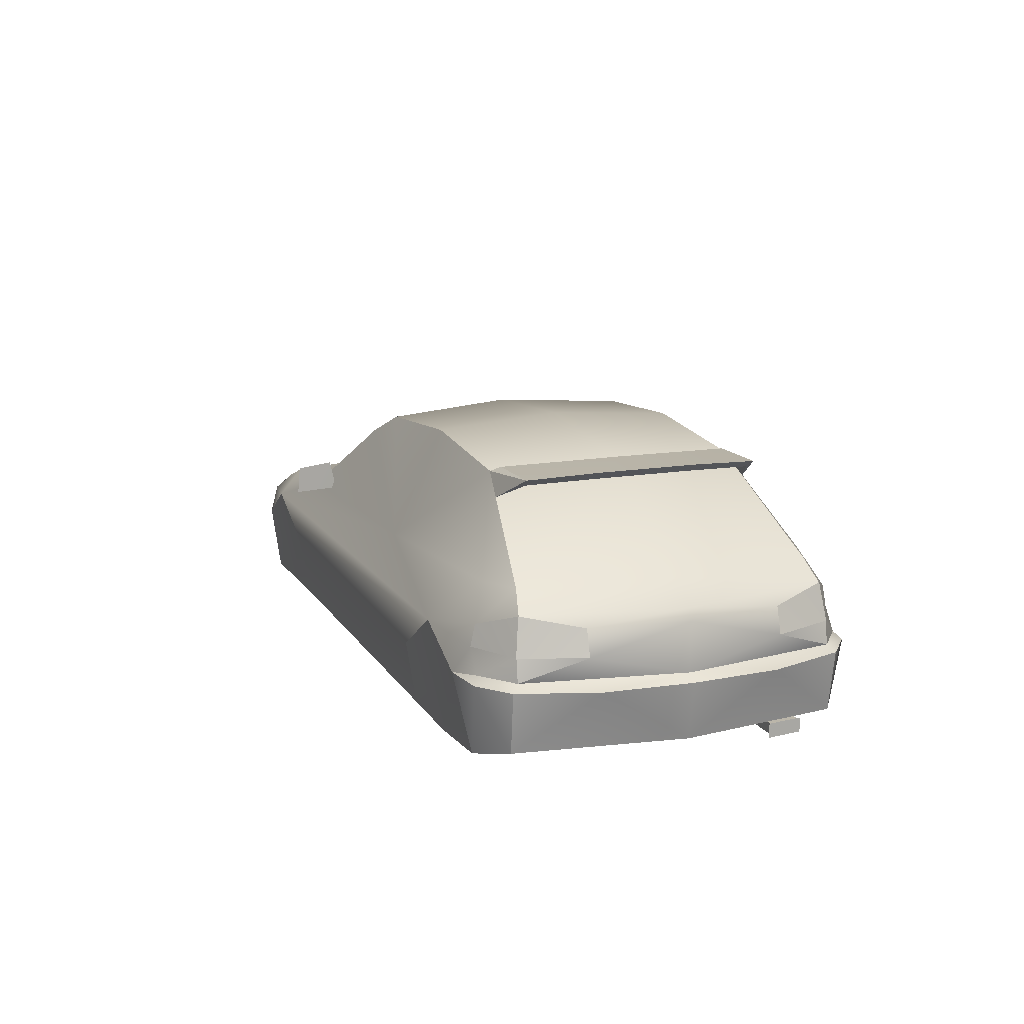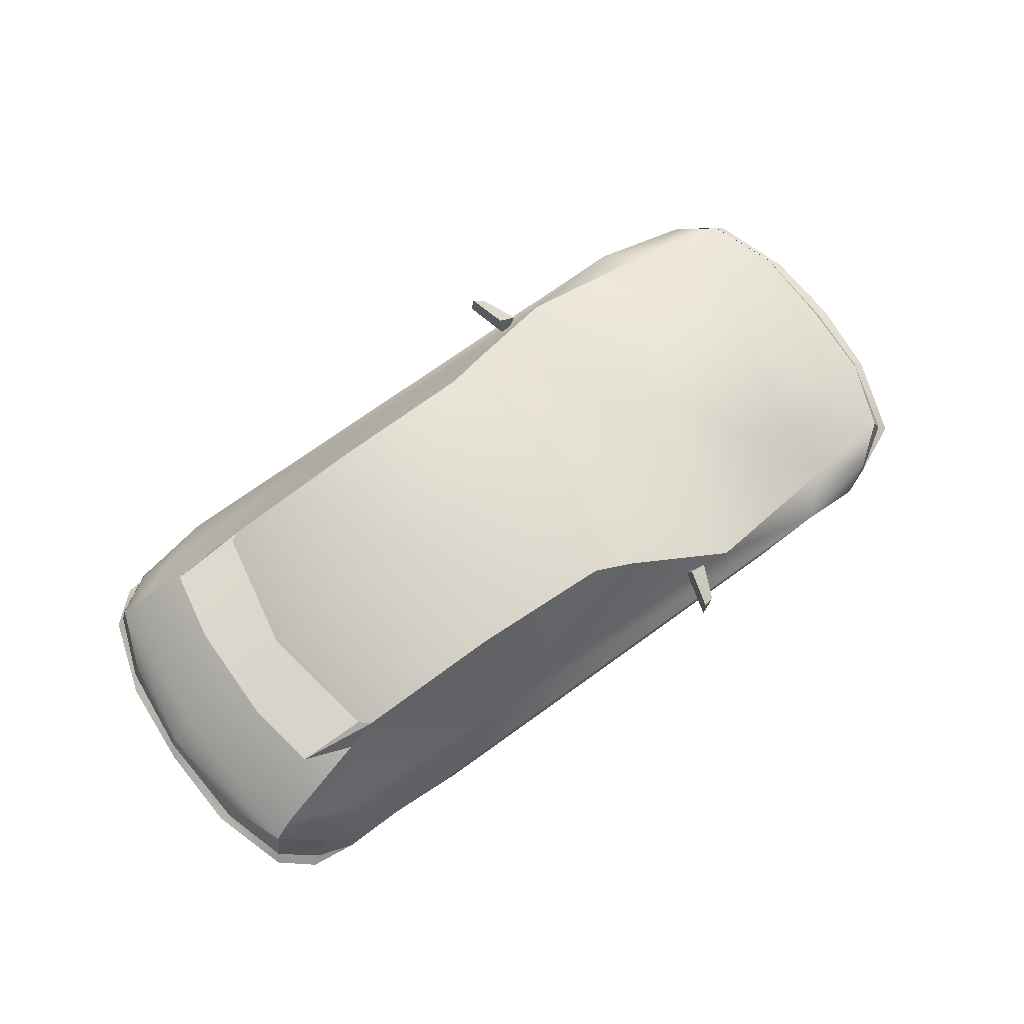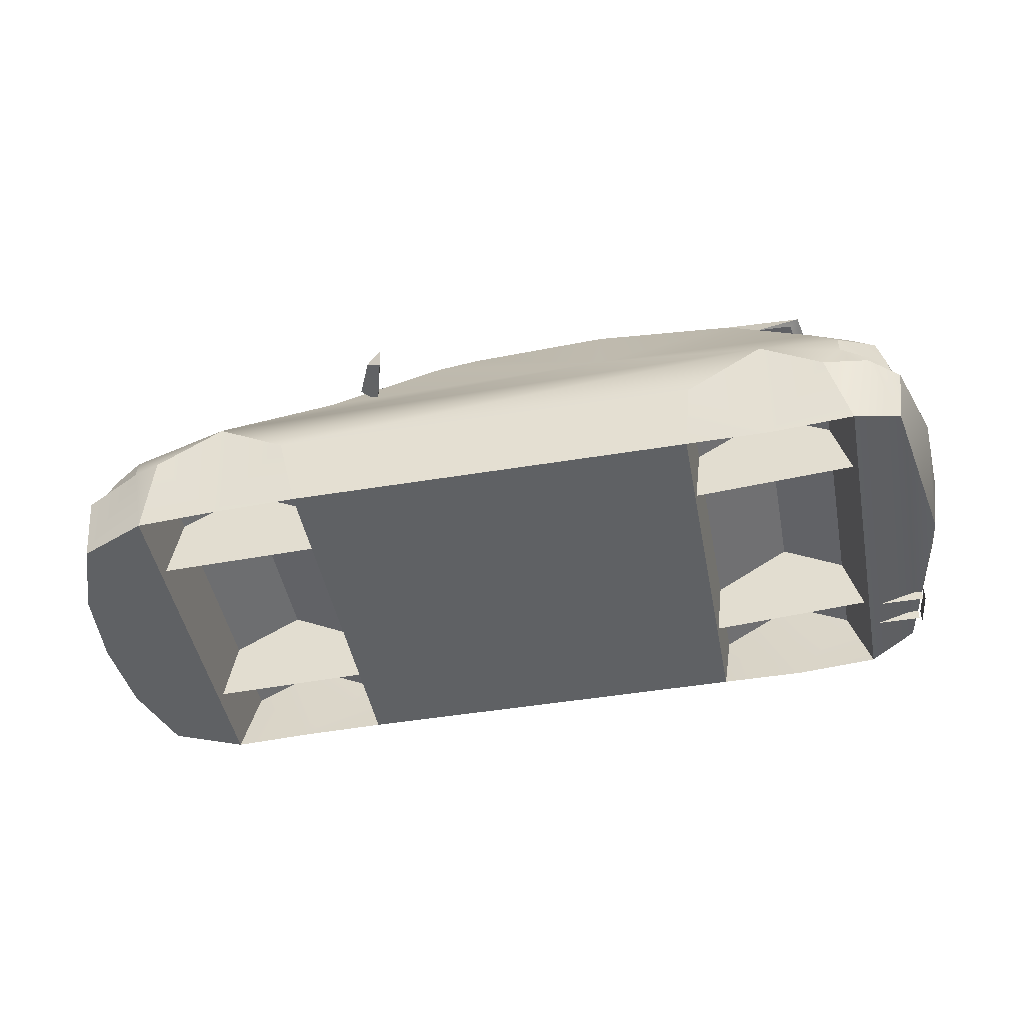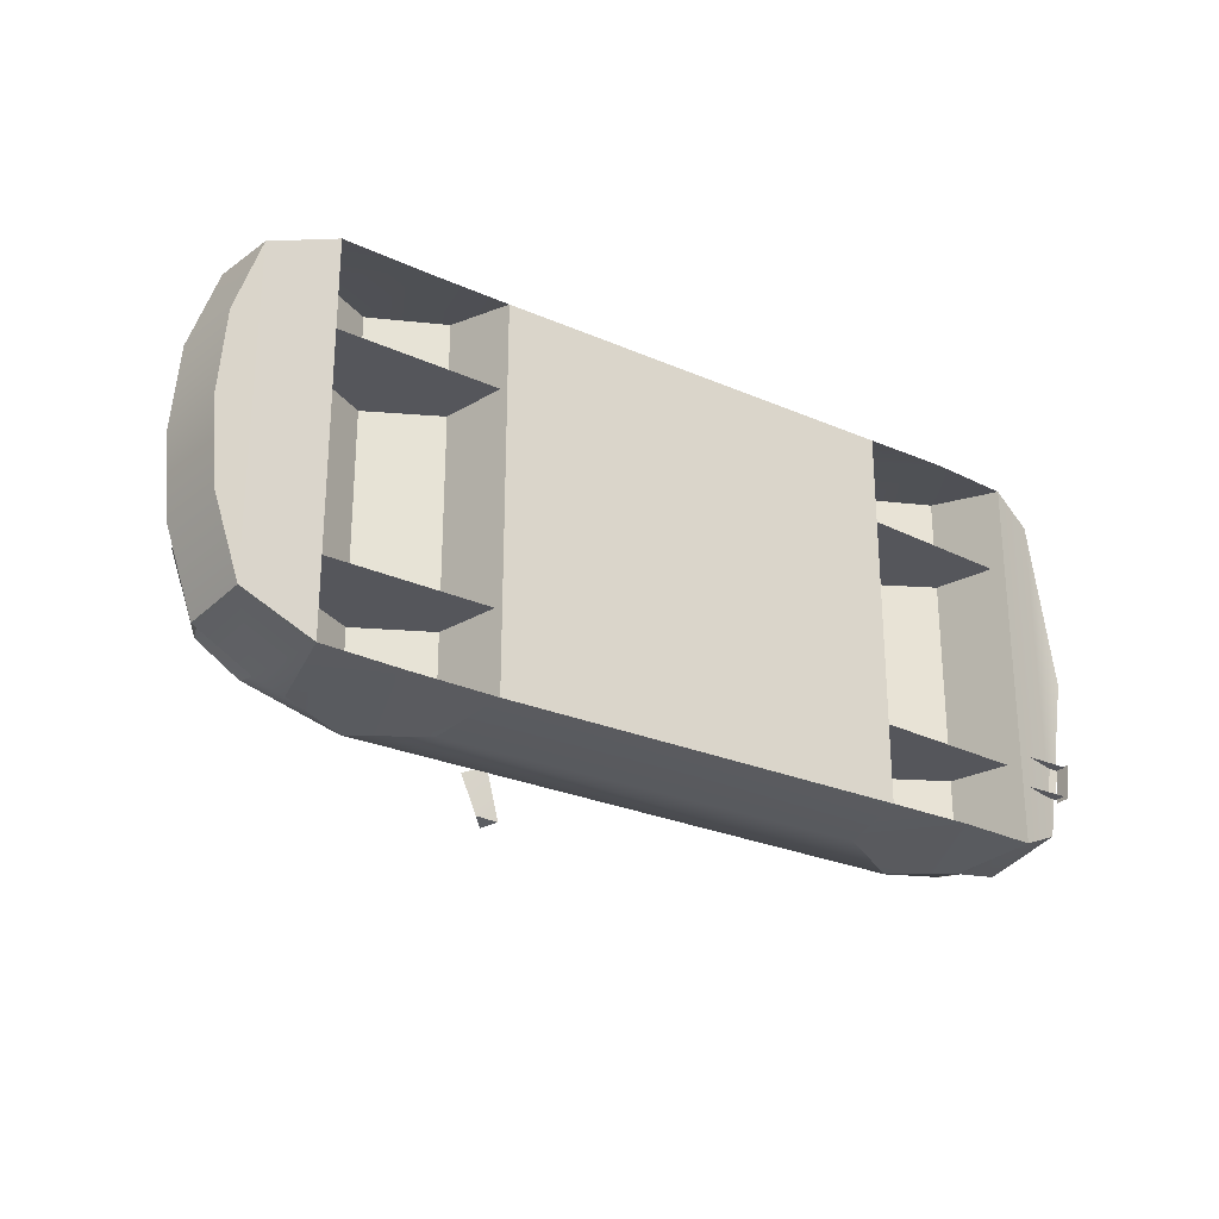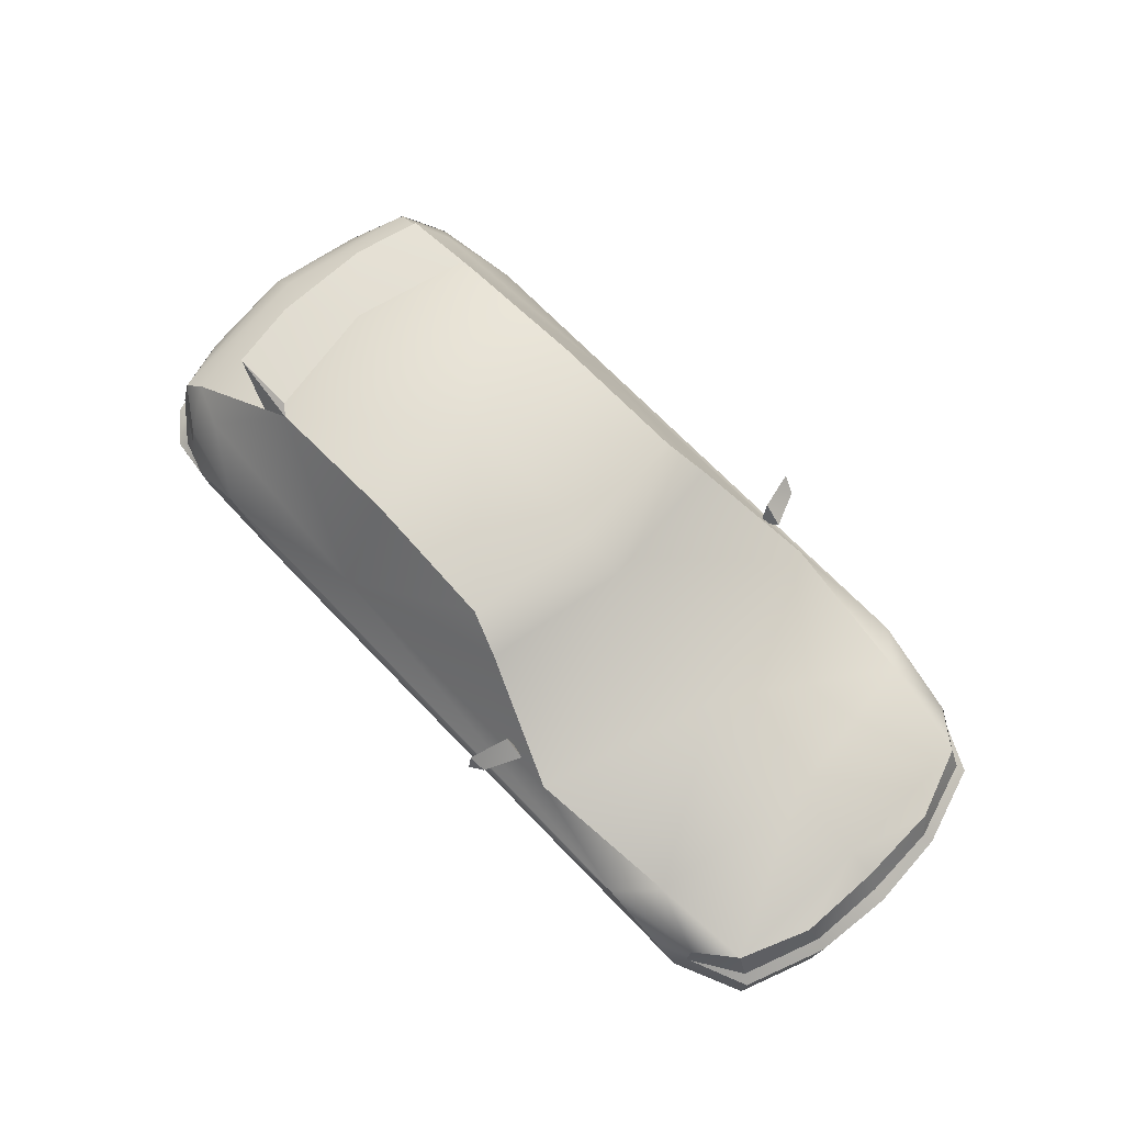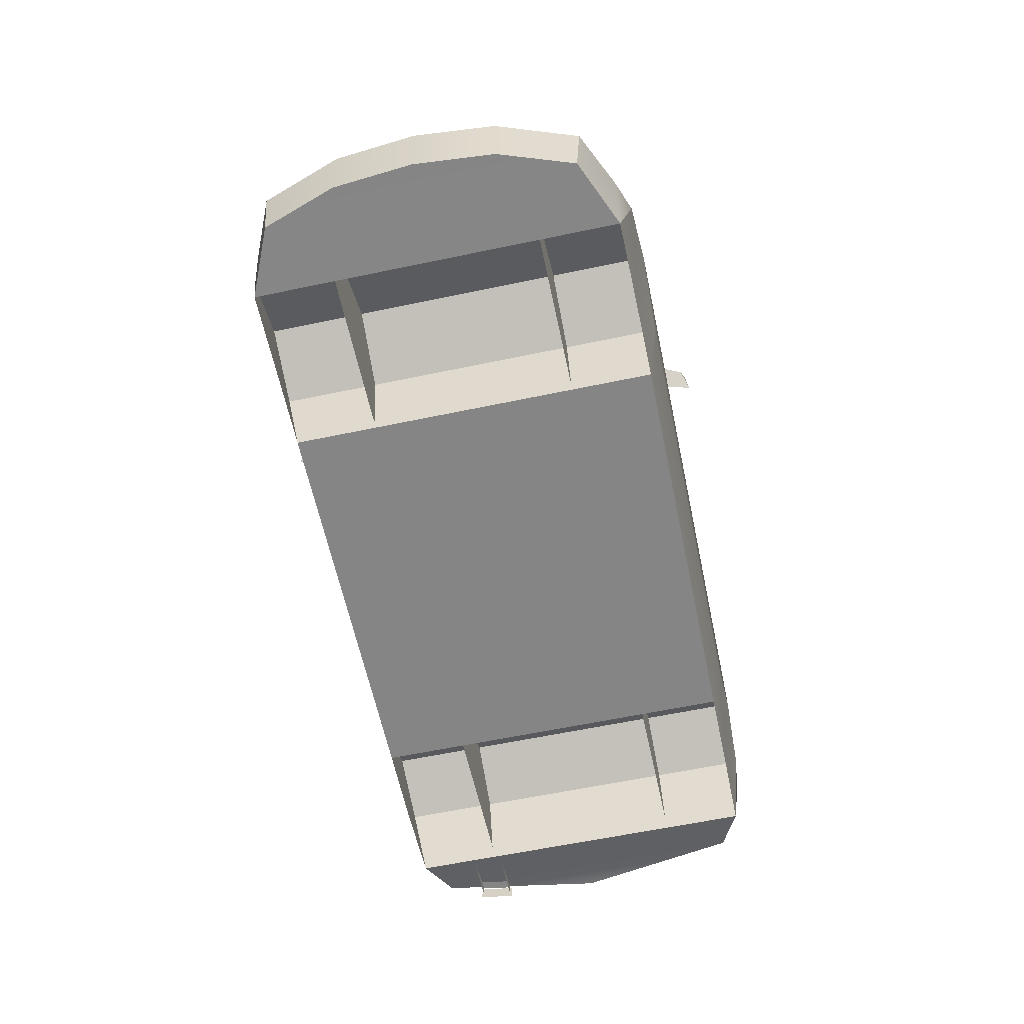
<metadata>
{"format":"obj","ext":"obj","renderer":"f3d","projection":"perspective","resolution":1024,"background":"white","views":[{"elev":14.1,"azim":-110.9,"up":"+Z"},{"elev":74.4,"azim":-35.6,"up":"+Z"},{"elev":-46.0,"azim":-169.2,"up":"+Z"},{"elev":-26.3,"azim":145.7,"up":"+Y"},{"elev":67.0,"azim":46.5,"up":"+Z"},{"elev":-61.9,"azim":102.0,"up":"+Z"}]}
</metadata>
<code>
o mmgon
v -63.48 -31.25 -19.23
v -63.48 31.25 -19.23
v -35.18 -31.25 -20.26
v -35.18 31.25 -20.26
v -36.54 -33.4 -8.989
v -36.54 33.4 -8.989
v -49.59 -33.75 -1.068
v -49.59 33.75 -1.068
v -59.95 -33.26 -6.648
v -59.95 33.26 -6.648
v -49.59 31.29 -20.26
v -49.59 -31.29 -20.26
v 33.61 -31.31 -20.28
v 33.61 31.31 -20.28
v 61.64 -31.04 -21.3
v 61.64 31.04 -21.3
v 59.34 -33.26 -8.404
v 59.34 33.26 -8.404
v 47.87 -33.75 -2.122
v 47.87 33.75 -2.122
v 36.36 -33.4 -8.013
v 36.36 33.4 -8.013
v 47.87 31.19 -20.62
v 47.87 -31.19 -20.62
v -71.4 -27.74 -16.85
v -71.4 27.74 -16.85
v 78.4 0 -21.28
v 77.29 13.54 -21.28
v 77.29 -13.54 -21.28
v 73.02 -26.04 -21.28
v 73.02 26.06 -21.28
v -49.59 0 22.52
v -59.19 27.97 7.456
v -63.35 30.55 1.955
v -20.92 30.33 5.818
v -71.4 0 8.413
v -66.41 25.01 7.847
v -44.91 21.3 21.48
v -75.28 0 4.55
v 28.81 30.74 4.237
v 10.3 24.23 17.97
v 3.509 22.1 21.62
v -20.37 21.42 23.61
v -20.39 0 25.19
v -75.17 16.29 -1.634
v -71.27 26.8 -1.634
v -73.82 16.29 2.716
v -70 25.97 4.55
v -76.44 0 -5.497
v -76.3 0 2.716
v 6.338 0 22.91
v 58.15 0 2.638
v 54.23 27.99 1.253
v 71.2 0 -1.576
v 70.56 25.77 -3.371
v 75.06 14.14 -3.819
v -63.35 31.31 -1.634
v -66.04 31.35 -5.497
v -78.05 0 -6.648
v -76.47 0 -16.32
v -77.14 14.87 -6.648
v -71.89 26.82 -5.497
v -72.88 27.94 -6.648
v 64.12 30.74 -4.502
v 64.12 31.39 -8.091
v 76.84 12.91 -8.091
v 72.43 26.06 -8.091
v -67.52 32.29 -6.648
v 37.98 0 6.11
v 14.08 0 19.55
v 77.54 0 -8.091
v -59.19 -27.99 7.456
v -20.92 -30.33 5.818
v -63.35 -30.57 1.955
v -44.91 -21.32 21.48
v -66.41 -25.01 7.847
v 28.81 -30.74 4.237
v 10.3 -24.23 17.97
v 3.509 -22.1 21.62
v -20.37 -21.42 23.61
v -75.17 -16.31 -1.634
v -73.82 -16.31 2.716
v -71.27 -26.8 -1.634
v -70 -25.97 4.55
v 54.23 -27.99 1.253
v 70.56 -25.77 -3.371
v 75.06 -14.14 -3.819
v -63.35 -31.31 -1.634
v -66.04 -31.37 -5.497
v -77.14 -14.88 -6.648
v -71.89 -26.82 -5.497
v -72.88 -27.94 -6.648
v 64.12 -30.74 -4.502
v 64.12 -31.39 -8.091
v 76.84 -12.91 -8.091
v 72.43 -26.06 -8.091
v -67.52 -32.29 -6.648
v -46.51 20.02 22.38
v -56.26 19.49 21.37
v -57.82 19.98 22.54
v -49.96 22.18 18.28
v -50.2 0 23.36
v -46.51 -20.02 22.38
v -56.26 -19.49 21.37
v -57.82 -19.98 22.54
v -49.96 -22.18 18.28
v 73.87 26.98 -9.535
v 78.5 13.56 -9.535
v 79.67 0 -9.535
v 78.5 -13.56 -9.535
v 73.87 -26.98 -9.535
v 75.61 0 -3.819
v -59.87 -8.271 23.3
v -59.87 8.271 23.3
v -58.12 8.271 21.93
v -58.12 -8.271 21.93
v 30.66 17.5 -18.82
v -65.55 17.5 -16.68
v 59.22 17.5 -1.166
v -35.37 17.5 0.7067
v 35.74 17.5 -0.366
v -59.91 17.5 0.7067
v 65.37 17.5 -19.62
v -31.35 17.5 -19.09
v 30.66 -17.5 -18.82
v 65.37 -17.5 -19.62
v 59.22 -17.5 -1.166
v 35.74 -17.5 -0.366
v -65.55 -17.5 -16.68
v -31.35 -17.5 -19.09
v -35.37 -17.5 0.7067
v -59.91 -17.5 0.7067
v 23.25 30.51 7.144
v 20.58 36.54 7.203
v 17.96 37.59 5.272
v 19.97 30.65 10.15
v 18.2 37.12 9.856
v 20.21 29.48 5.077
v 20.21 -29.48 5.077
v 23.25 -30.51 7.144
v 20.58 -36.54 7.203
v 17.96 -37.59 5.272
v 18.2 -37.12 9.856
v 19.97 -30.65 10.15
v -73.74 -15.76 -19.41
v -73.74 -15.76 -17.01
v -72.94 -21.77 -19.41
v -72.94 -21.77 -17.01
v -73.35 -16.17 -19
v -71.75 -16.17 -17.2
v -73.35 -16.17 -17.2
v -65.74 -16.17 -19
v -72.55 -21.36 -19
v -70.95 -21.36 -17.2
v -72.55 -21.36 -17.2
v -64.96 -21.36 -19
v 70.56 25.84 -3.364
v 75.08 14.18 -3.813
v 64.1 30.82 -4.498
v 64.1 31.47 -8.097
v 76.86 12.95 -8.097
v 72.44 26.13 -8.097
v 70.56 -25.84 -3.364
v 75.08 -14.18 -3.813
v 64.1 -30.82 -4.498
v 64.1 -31.47 -8.097
v 76.86 -12.95 -8.097
v 72.44 -26.13 -8.097
v -63.33 30.62 1.958
v -75.18 16.32 -1.639
v -71.27 26.86 -1.639
v -73.83 16.32 2.72
v -70 26.02 4.558
v -63.33 31.38 -1.639
v -63.33 -30.63 1.958
v -75.18 -16.34 -1.639
v -73.83 -16.34 2.72
v -71.27 -26.86 -1.639
v -70 -26.02 4.558
v -63.33 -31.38 -1.639
f 122 124 118
f 117 119 123
f 130 132 129
f 125 127 128
f 20 17 19
f 20 21 22
f 8 5 7
f 7 10 8
f 14 21 13
f 2 9 1
f 5 4 3
f 15 18 16
f 14 3 4
f 16 30 15
f 30 28 29
f 2 25 26
f 140 139 144
f 141 143 142
f 138 133 136
f 137 134 135
f 102 115 98
f 102 103 116
f 99 98 115
f 18 65 16
f 26 68 2
f 9 97 1
f 82 50 81
f 47 45 50
f 54 87 112
f 96 94 111
f 67 107 65
f 104 116 103
f 106 75 105
f 106 104 75
f 105 104 106
f 103 105 75
f 103 75 104
f 102 114 113
f 116 115 102
f 101 100 38
f 101 38 99
f 100 101 99
f 98 38 100
f 98 99 38
f 60 26 25
f 50 82 39
f 82 84 39
f 25 90 60
f 17 93 19
f 92 25 97
f 9 89 97
f 85 93 86
f 59 90 49
f 97 25 1
f 85 77 19
f 85 19 93
f 49 91 81
f 83 81 91
f 84 74 76
f 9 7 88
f 74 72 76
f 15 94 17
f 93 17 94
f 92 90 25
f 92 91 90
f 91 49 90
f 59 60 90
f 88 7 74
f 89 9 88
f 87 54 86
f 50 49 81
f 77 78 73
f 72 74 7
f 72 75 76
f 73 72 7
f 56 54 112
f 50 39 47
f 26 60 61
f 18 20 64
f 63 68 26
f 10 68 58
f 53 55 64
f 59 49 61
f 10 2 68
f 53 20 40
f 53 64 20
f 49 45 62
f 46 62 45
f 48 37 34
f 10 57 8
f 48 47 39
f 34 37 33
f 64 65 18
f 63 26 61
f 63 61 62
f 62 61 49
f 59 61 60
f 57 34 8
f 58 57 10
f 56 55 54
f 45 49 50
f 40 35 41
f 33 35 8
f 33 37 38
f 34 33 8
f 27 29 28
f 148 145 147
f 153 154 155
f 149 150 152
f 155 150 151
f 142 144 139
f 141 144 143
f 139 141 142
f 135 136 137
f 136 134 137
f 138 134 133
f 113 115 116
f 86 94 96
f 96 87 86
f 65 55 67
f 56 67 55
f 74 83 88
f 82 83 84
f 46 34 57
f 46 47 48
f 100 115 114
f 105 116 104
f 103 113 105
f 98 114 102
f 30 94 15
f 20 35 40
f 19 73 7
f 66 112 71
f 67 108 107
f 66 109 108
f 95 109 71
f 96 110 95
f 8 22 6
f 30 110 111
f 95 112 87
f 27 110 29
f 97 91 92
f 79 70 51
f 77 70 78
f 85 69 77
f 83 89 88
f 171 172 173
f 171 169 174
f 5 13 21
f 52 86 54
f 79 44 80
f 75 73 80
f 79 73 78
f 7 21 19
f 84 36 39
f 32 76 75
f 75 44 32
f 31 108 28
f 27 108 109
f 68 62 58
f 42 70 41
f 40 70 69
f 69 53 40
f 46 58 62
f 177 178 179
f 175 178 180
f 65 31 16
f 52 55 53
f 44 42 43
f 38 35 33
f 42 35 43
f 14 6 22
f 48 36 37
f 32 37 36
f 38 44 43
f 17 24 15
f 22 23 14
f 18 23 20
f 24 21 13
f 5 12 3
f 10 11 2
f 6 11 8
f 12 9 1
f 163 166 168
f 168 164 163
f 160 157 162
f 158 162 157
f 122 120 124
f 117 121 119
f 130 131 132
f 125 126 127
f 20 18 17
f 20 19 21
f 8 6 5
f 7 9 10
f 14 22 21
f 2 10 9
f 5 6 4
f 15 17 18
f 14 13 3
f 16 31 30
f 30 31 28
f 2 1 25
f 148 146 145
f 153 156 154
f 149 151 150
f 155 154 150
f 142 143 144
f 141 140 144
f 139 140 141
f 135 138 136
f 136 133 134
f 138 135 134
f 113 114 115
f 86 93 94
f 96 95 87
f 65 64 55
f 56 66 67
f 74 84 83
f 82 81 83
f 46 48 34
f 46 45 47
f 100 99 115
f 105 113 116
f 103 102 113
f 98 100 114
f 30 111 94
f 20 8 35
f 19 77 73
f 66 56 112
f 67 66 108
f 66 71 109
f 95 110 109
f 96 111 110
f 8 20 22
f 30 29 110
f 95 71 112
f 27 109 110
f 97 89 91
f 79 78 70
f 77 69 70
f 85 52 69
f 83 91 89
f 171 170 172
f 171 173 169
f 5 3 13
f 52 85 86
f 79 51 44
f 75 72 73
f 79 80 73
f 7 5 21
f 84 76 36
f 32 36 76
f 75 80 44
f 31 107 108
f 27 28 108
f 68 63 62
f 42 51 70
f 40 41 70
f 69 52 53
f 46 57 58
f 177 176 178
f 175 179 178
f 65 107 31
f 52 54 55
f 44 51 42
f 38 43 35
f 42 41 35
f 14 4 6
f 48 39 36
f 32 38 37
f 38 32 44
f 17 19 24
f 22 20 23
f 18 16 23
f 24 19 21
f 5 7 12
f 10 8 11
f 6 4 11
f 12 7 9
f 163 165 166
f 168 167 164
f 160 159 157
f 158 161 162

</code>
